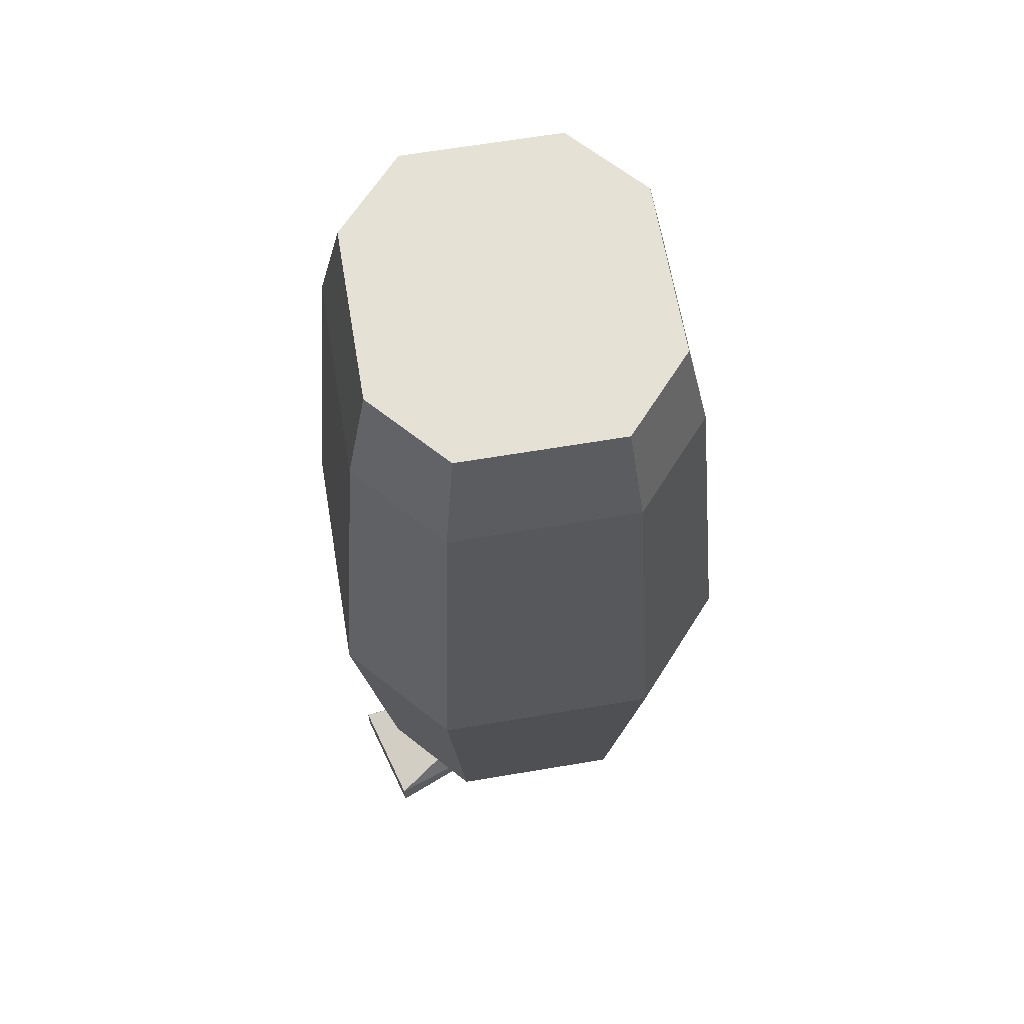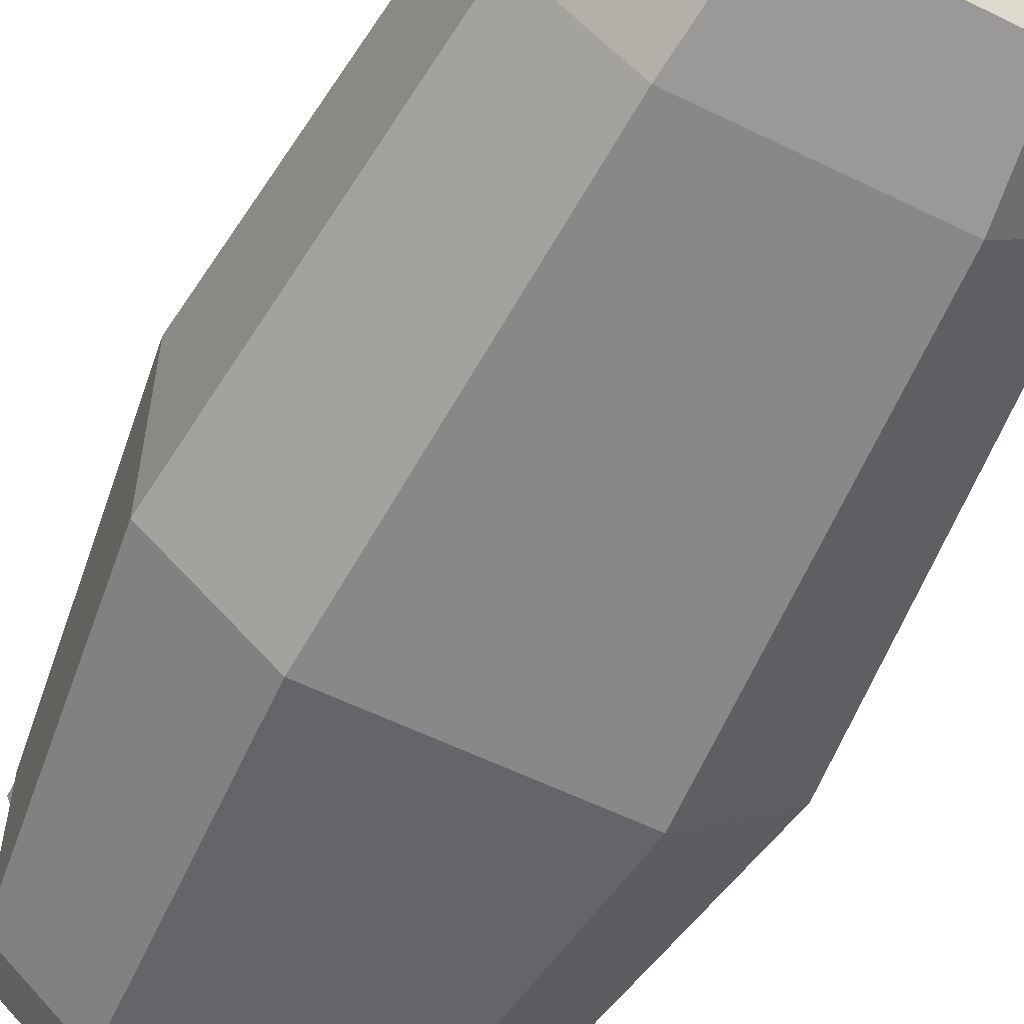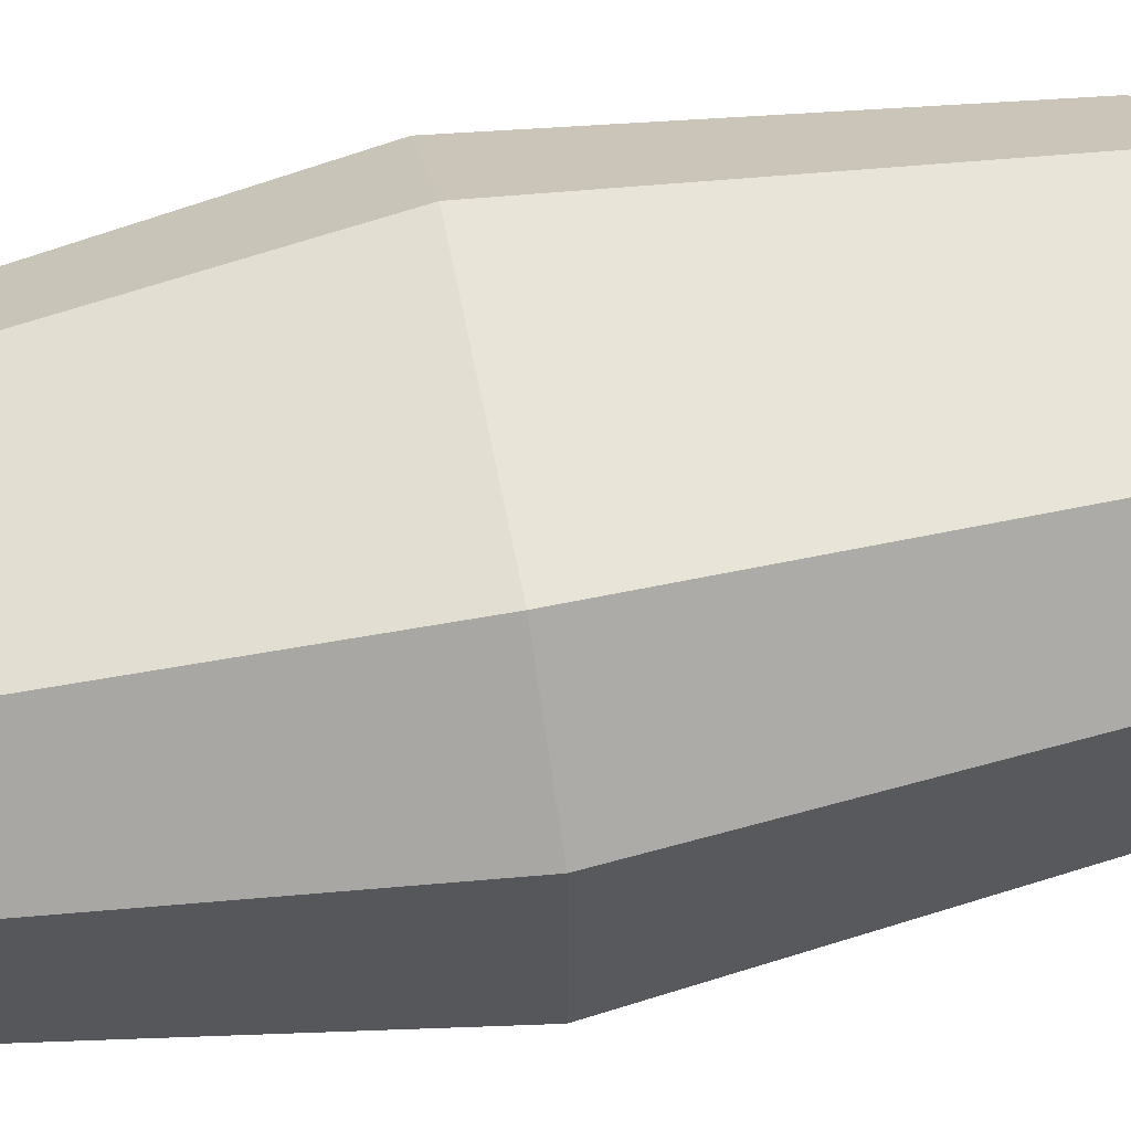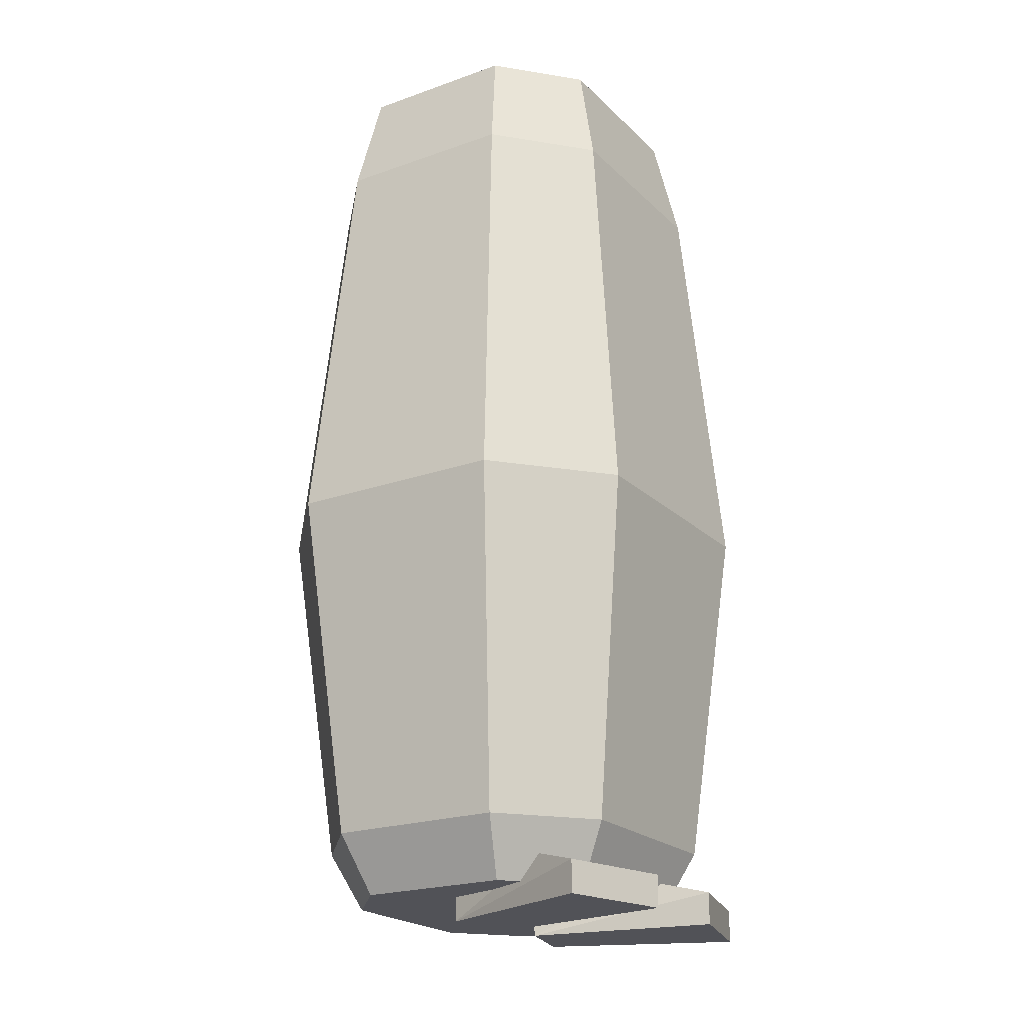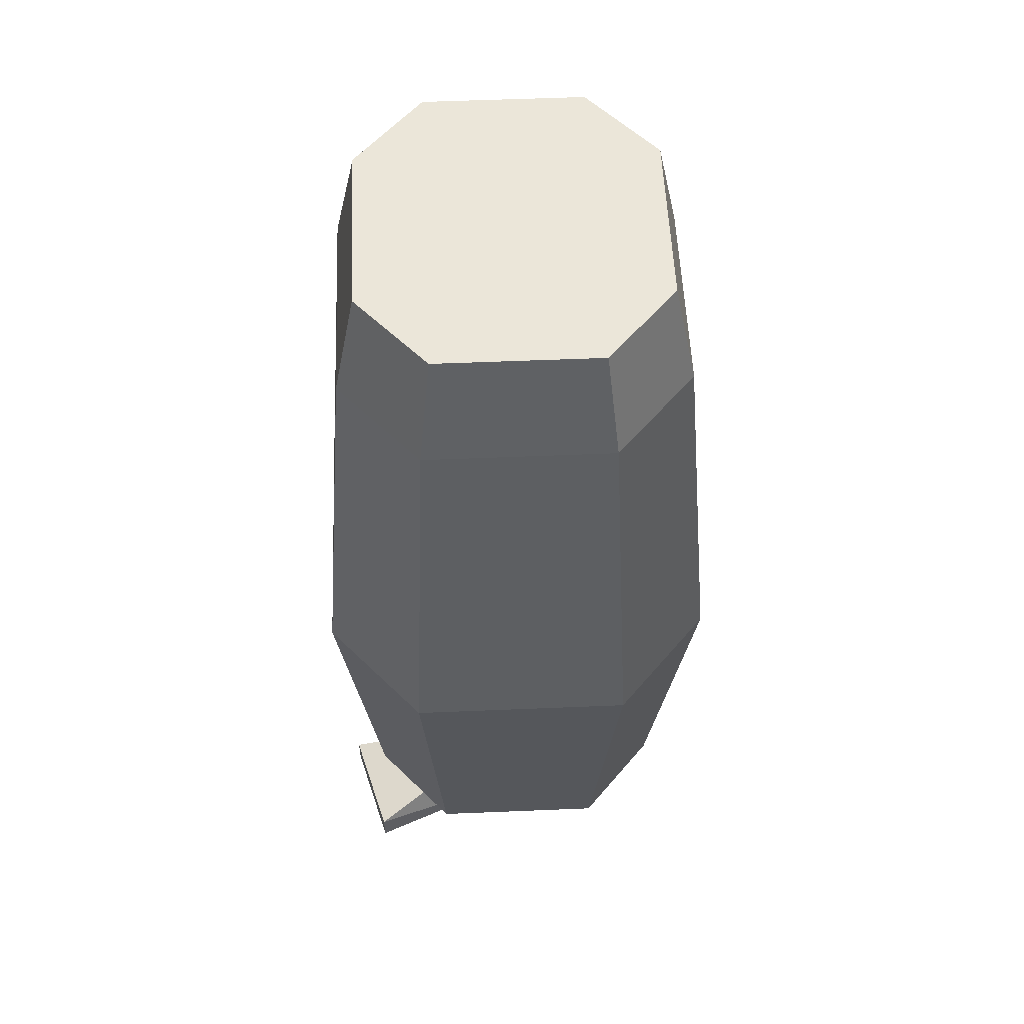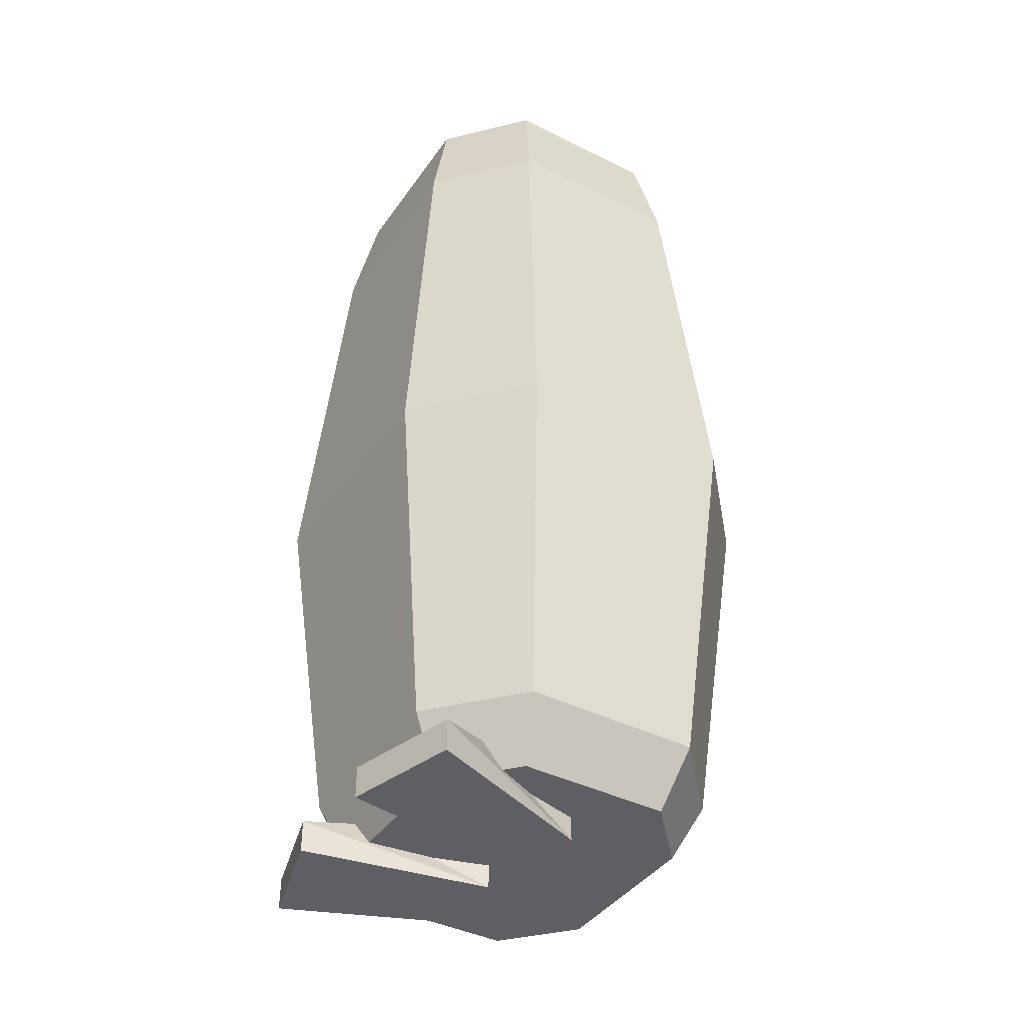
<metadata>
{"format":"obj","ext":"obj","renderer":"f3d","projection":"perspective","resolution":1024,"background":"white","views":[{"elev":64.8,"azim":80.4,"up":"+Y"},{"elev":-58.1,"azim":153.1,"up":"+Z"},{"elev":63.0,"azim":78.9,"up":"+Z"},{"elev":-21.6,"azim":-57.9,"up":"+Y"},{"elev":55.4,"azim":87.5,"up":"+Y"},{"elev":-40.5,"azim":58.5,"up":"+Y"}]}
</metadata>
<code>
o Body
v -0.09102 0.9707 0.1512
v -0.1688 0.9707 0.08152
v -0.1688 0.9707 -0.08152
v -0.09102 0.9707 -0.1512
v 0.1688 0.9707 0.08152
v 0.09102 0.9707 0.1512
v 0.09102 0.9707 -0.1512
v 0.1688 0.9707 -0.08152
v -0.1049 0.859 0.1742
v -0.1945 0.859 0.09392
v -0.1049 0.859 -0.1742
v -0.1945 0.859 -0.09392
v 0.1945 0.859 -0.09392
v 0.1049 0.859 -0.1742
v 0.1049 0.859 0.1742
v 0.1945 0.859 0.09392
v 0 0.9707 0.1512
v 0 0.859 0.1742
v -0.1269 0.4401 0.2096
v -0.2354 0.4401 -0.1149
v 0.1269 0.4401 -0.2121
v 0.2354 0.4401 0.1124
v -0.2354 0.4401 0.1124
v -0.1269 0.4401 -0.2121
v 0.2354 0.4401 -0.1149
v 0.1269 0.4401 0.2096
v 2.1e-05 0.4401 0.2096
v -0.001569 0.9707 -0.1512
v -0.001808 0.859 -0.1742
v -0.002167 0.4401 -0.2121
v -0.1534 0.02493 0.07709
v -0.1882 0.08457 0.09072
v -0.08609 0.02493 0.1374
v -0.1015 0.08458 0.1684
v -0.08609 0.02493 -0.1374
v -0.1015 0.08454 -0.1688
v -0.1534 0.02493 -0.07709
v -0.1882 0.08455 -0.09108
v 0.08604 0.02493 0.1374
v 0.1015 0.08458 0.1684
v 0.1534 0.02493 0.07709
v 0.1882 0.08457 0.09072
v 0.1534 0.02493 -0.07709
v 0.1882 0.08455 -0.09108
v 0.08604 0.02493 -0.1374
v 0.1015 0.08454 -0.1688
v -1.6e-05 0.08459 0.1684
v -2.3e-05 0.02493 0.1374
v -0.001699 0.02493 -0.1374
v -0.001766 0.08455 -0.1688
f 36 38 20
f 25 44 46
f 23 20 38
f 27 19 34
f 48 31 49
f 4 11 12
f 8 13 14
f 6 15 16
f 17 28 2
f 26 22 16
f 25 21 14
f 11 24 20
f 1 2 10
f 29 28 7
f 10 2 3
f 13 8 5
f 18 17 1
f 6 17 18
f 44 25 22
f 15 18 27
f 36 24 30
f 30 21 46
f 40 26 27
f 19 9 10
f 30 29 14
f 23 10 12
f 13 16 22
f 27 18 9
f 11 29 30
f 4 28 29
f 26 40 42
f 31 33 34
f 35 37 38
f 45 46 44
f 41 42 40
f 37 31 32
f 33 48 47
f 42 41 43
f 50 49 35
f 39 40 47
f 50 46 45
f 19 23 32
f 36 20 24
f 25 46 21
f 23 38 32
f 27 34 47
f 41 48 43
f 43 49 45
f 49 37 35
f 37 49 31
f 31 48 33
f 48 41 39
f 43 48 49
f 4 12 3
f 8 14 7
f 6 16 5
f 2 28 3
f 3 28 4
f 28 8 7
f 17 2 1
f 5 17 6
f 28 17 8
f 8 17 5
f 26 16 15
f 25 14 13
f 11 20 12
f 1 10 9
f 29 7 14
f 10 3 12
f 13 5 16
f 18 1 9
f 6 18 15
f 44 22 42
f 15 27 26
f 36 30 50
f 30 46 50
f 40 27 47
f 19 10 23
f 30 14 21
f 23 12 20
f 13 22 25
f 27 9 19
f 11 30 24
f 4 29 11
f 26 42 22
f 31 34 32
f 35 38 36
f 45 44 43
f 41 40 39
f 37 32 38
f 33 47 34
f 42 43 44
f 50 35 36
f 39 47 48
f 50 45 49
f 19 32 34
o Left_Foot
v 0.05701 -3.5e-05 0.2058
v 0.02312 -3.5e-05 0.01282
v 0.02312 0.05243 0.01282
v 0.1714 -3.5e-05 0.1731
v 0.09823 -3.5e-05 -0.008631
v 0.09823 0.05243 -0.008631
v 0.05701 0.03308 0.2058
v 0.05691 0.05243 0.1311
v 0.132 0.05243 0.1096
v 0.1714 0.03308 0.1731
f 53 59 56
f 53 55 52
f 58 53 52
f 52 54 51
f 60 55 59
f 58 60 59
f 60 51 54
f 53 58 59
f 53 56 55
f 52 51 57
f 57 58 52
f 52 55 54
f 54 55 60
f 55 56 59
f 58 57 60
f 60 57 51
o Right_Foot
v -0.1705 -3.5e-05 0.1731
v -0.09729 -3.5e-05 -0.008631
v -0.09729 0.05243 -0.008631
v -0.05607 -3.5e-05 0.2058
v -0.02219 -3.5e-05 0.01282
v -0.02219 0.05243 0.01282
v -0.1705 0.03308 0.1731
v -0.1311 0.05243 0.1096
v -0.05597 0.05243 0.1311
v -0.05607 0.03308 0.2058
f 63 69 66
f 63 65 62
f 68 63 62
f 62 64 61
f 70 65 69
f 68 70 69
f 70 61 64
f 63 68 69
f 63 66 65
f 62 61 67
f 67 68 62
f 62 65 64
f 64 65 70
f 65 66 69
f 68 67 70
f 70 67 61

</code>
